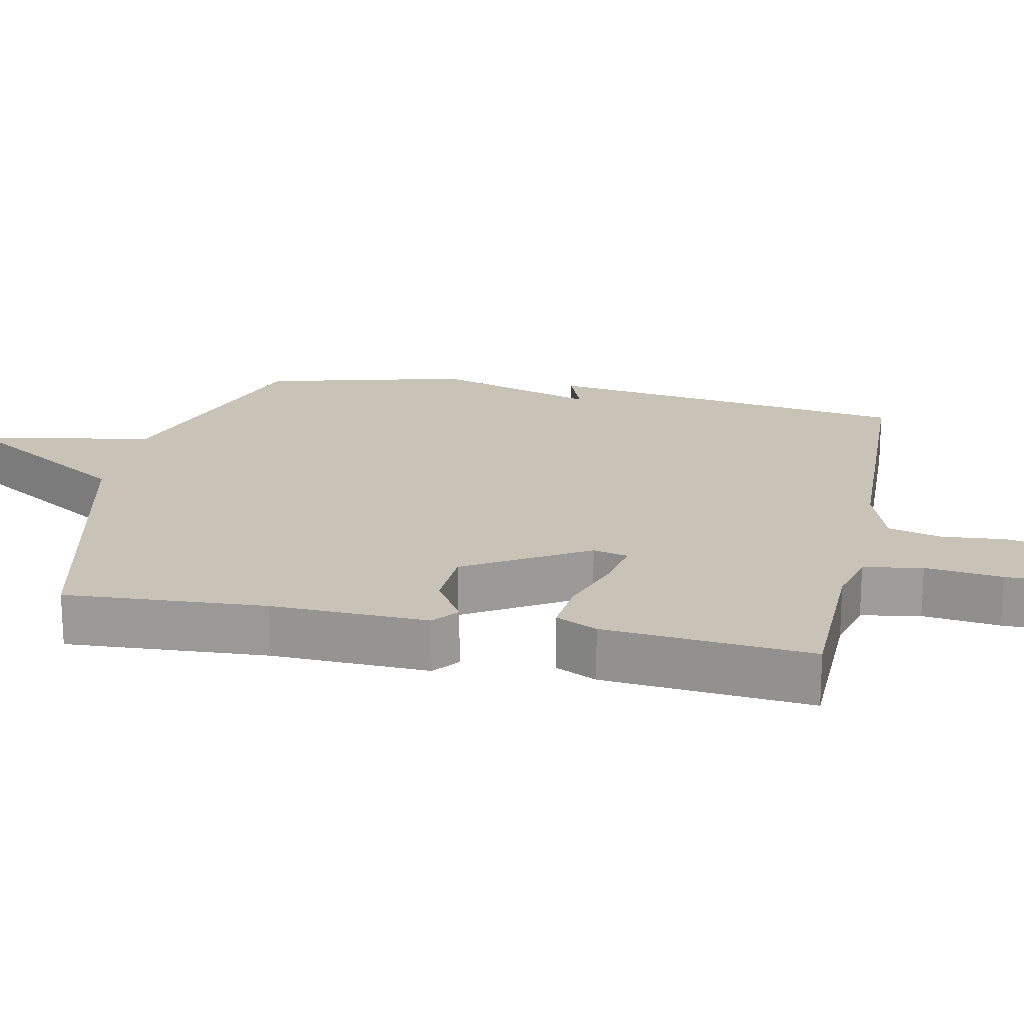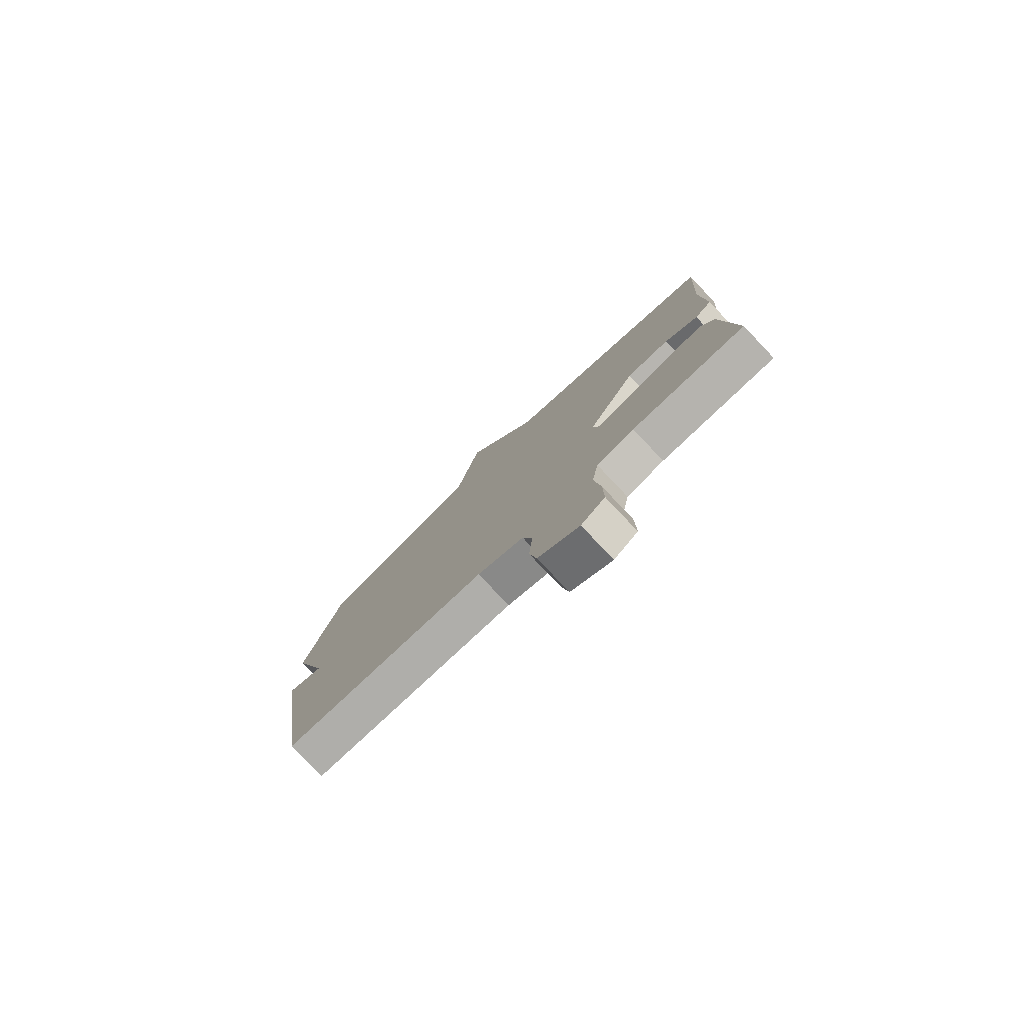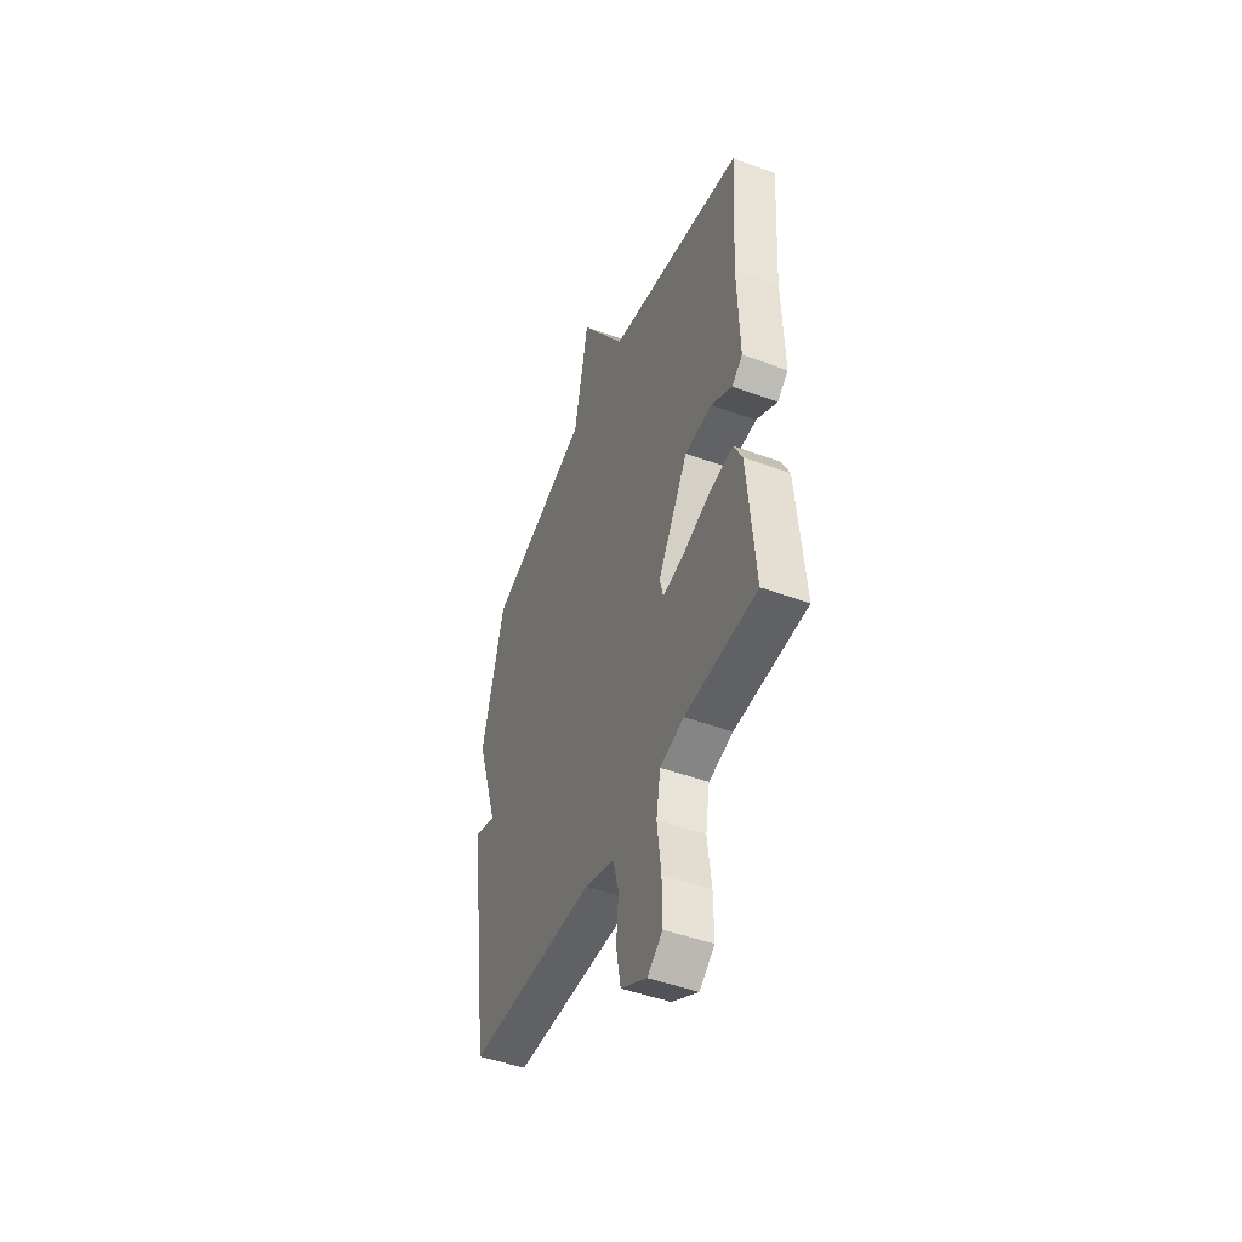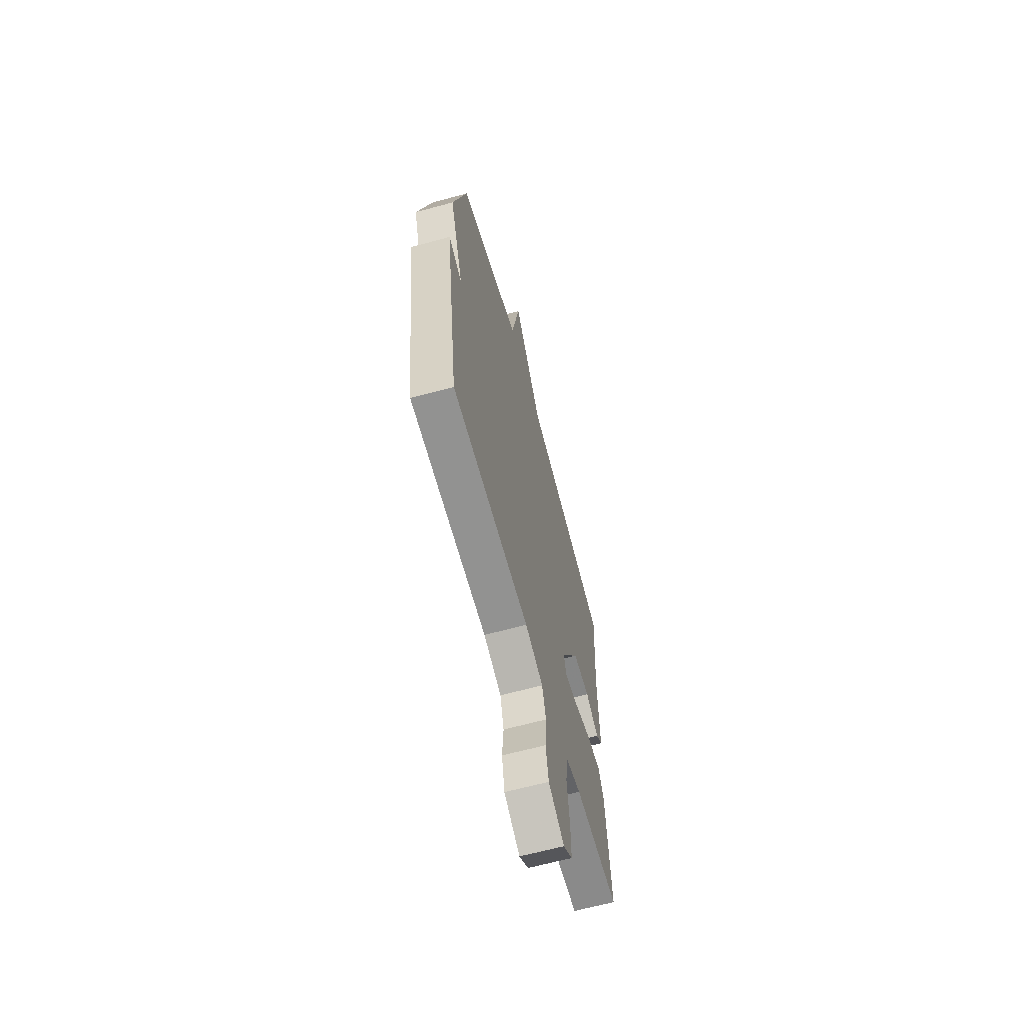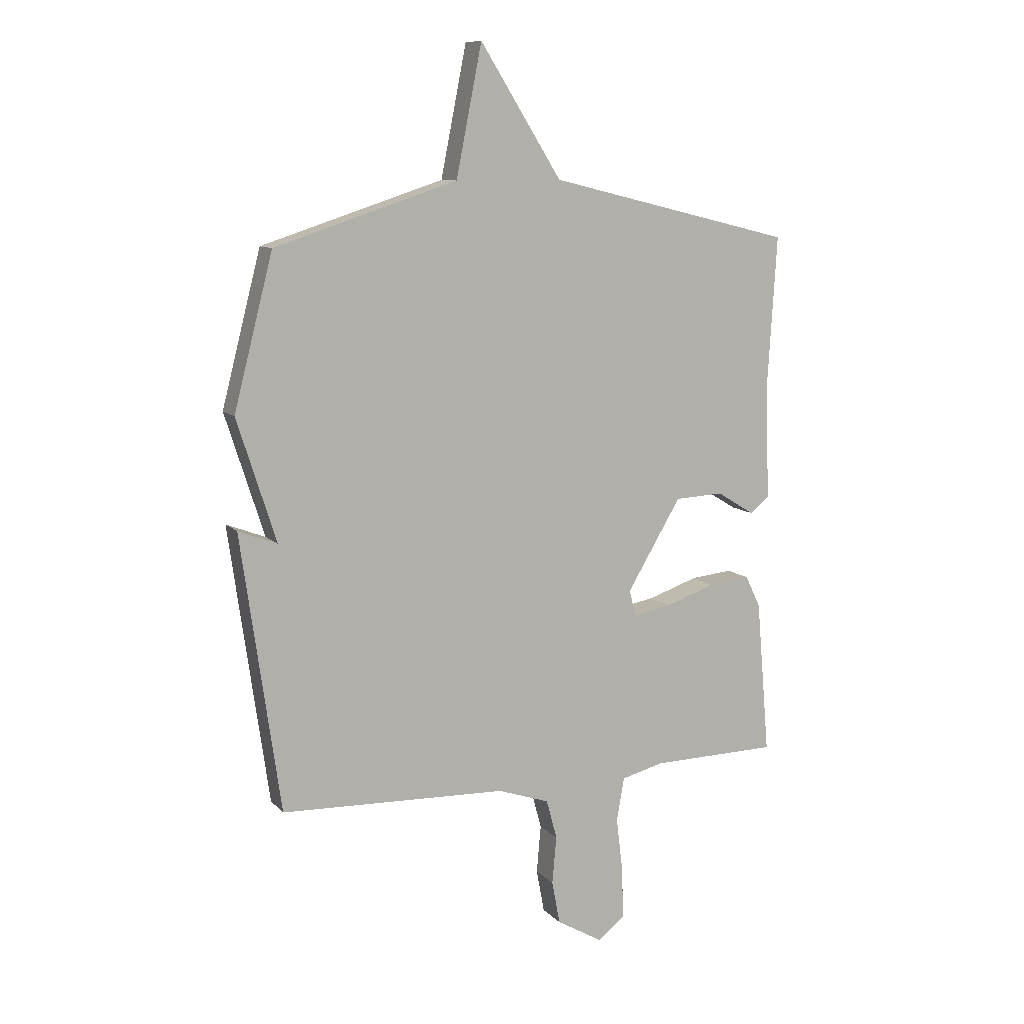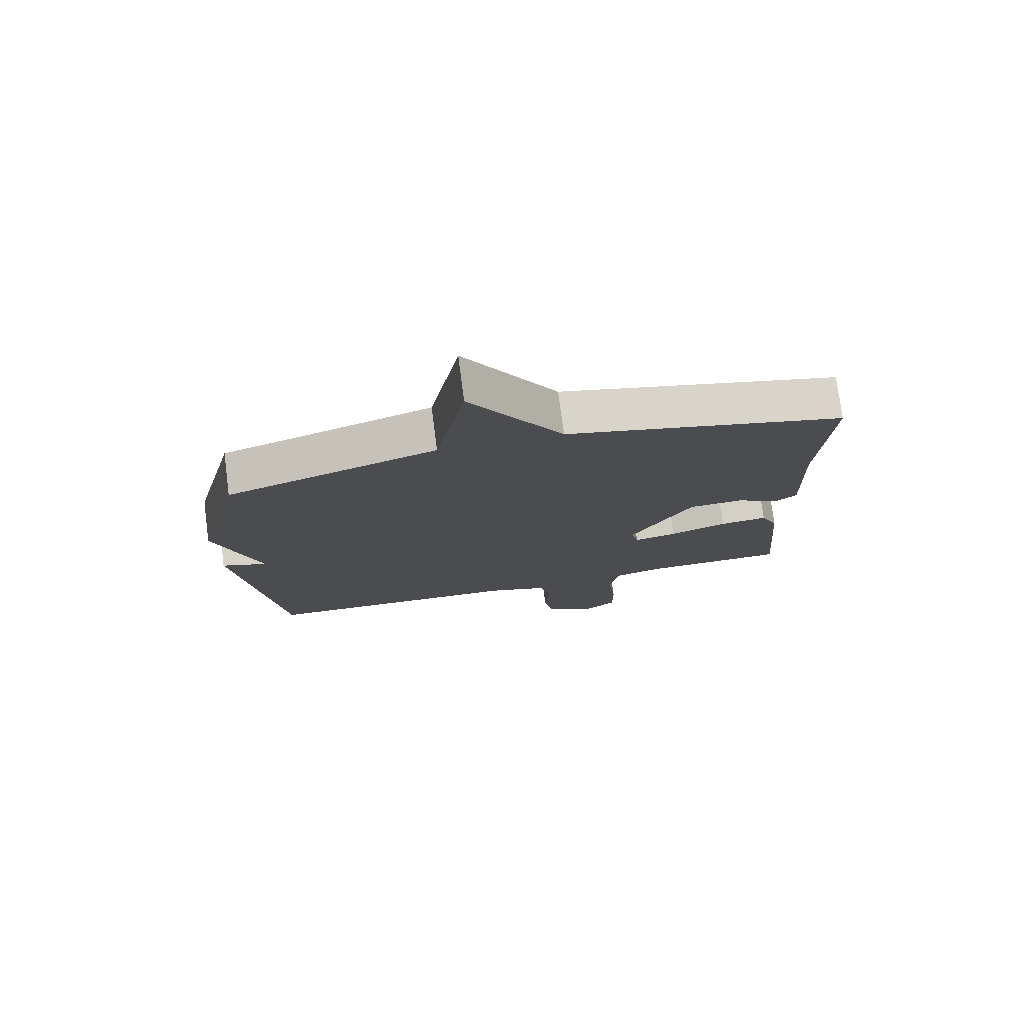
<metadata>
{"format":"obj","ext":"obj","renderer":"f3d","projection":"perspective","resolution":1024,"background":"white","views":[{"elev":19.5,"azim":101.7,"up":"+Y"},{"elev":-79.2,"azim":43.5,"up":"+Z"},{"elev":-48.1,"azim":67.6,"up":"+Z"},{"elev":-64.3,"azim":-74.6,"up":"+Z"},{"elev":10.0,"azim":-24.3,"up":"+Z"},{"elev":76.1,"azim":-7.4,"up":"+Z"}]}
</metadata>
<code>
v -0.5 0.07 -0.5
v -0.573 0.07 0.016
v -0.5 0.07 -0.012
v -0.573 0.07 0.216
v -0.5 0.07 0.5
v -0.159 0.07 0.611
v -0.111 0.07 0.852
v 0.041 0.07 0.611
v 0.5 0.07 0.5
v 0.483 0.07 0.22
v 0.49 0.07 0.002
v 0.454 0.07 -0.027
v 0.384 0.07 0.016
v 0.293 0.07 0.012
v 0.192 0.07 -0.157
v 0.204 0.07 -0.206
v 0.275 0.07 -0.193
v 0.369 0.07 -0.161
v 0.447 0.07 -0.153
v 0.475 0.07 -0.211
v 0.5 0.07 -0.5
v 0.262 0.07 -0.504
v 0.183 0.07 -0.524
v 0.169 0.07 -0.606
v 0.182 0.07 -0.713
v 0.183 0.07 -0.804
v 0.133 0.07 -0.842
v 0.047 0.07 -0.792
v 0.032 0.07 -0.711
v 0.04 0.07 -0.622
v 0.02 0.07 -0.548
v -0.077 0.07 -0.515
v -0.5 0 -0.5
v -0.573 0 0.016
v -0.5 0 -0.012
v -0.573 0 0.216
v -0.5 0 0.5
v -0.159 0 0.611
v -0.111 0 0.852
v 0.041 0 0.611
v 0.5 0 0.5
v 0.483 0 0.22
v 0.49 0 0.002
v 0.454 0 -0.027
v 0.384 0 0.016
v 0.293 0 0.012
v 0.192 0 -0.157
v 0.204 0 -0.206
v 0.275 0 -0.193
v 0.369 0 -0.161
v 0.447 0 -0.153
v 0.475 0 -0.211
v 0.5 0 -0.5
v 0.262 0 -0.504
v 0.183 0 -0.524
v 0.169 0 -0.606
v 0.182 0 -0.713
v 0.183 0 -0.804
v 0.133 0 -0.842
v 0.047 0 -0.792
v 0.032 0 -0.711
v 0.04 0 -0.622
v 0.02 0 -0.548
v -0.077 0 -0.515
f 28 29 30
f 27 28 30
f 26 27 30
f 25 26 30
f 24 25 30
f 23 24 30 31
f 22 23 31 32
f 20 21 22
f 19 20 22
f 18 19 22
f 17 18 22
f 22 32 1
f 17 22 1
f 16 17 1
f 10 11 12 13
f 10 13 14
f 9 10 14
f 8 9 14
f 8 14 15
f 7 8 15
f 6 7 15
f 6 15 16
f 5 6 16
f 4 5 16
f 3 4 16
f 3 16 1
f 1 2 3
f 62 61 60
f 62 60 59
f 62 59 58
f 62 58 57
f 62 57 56
f 63 62 56 55
f 64 63 55 54
f 54 53 52
f 54 52 51
f 54 51 50
f 54 50 49
f 33 64 54
f 33 54 49
f 33 49 48
f 45 44 43 42
f 46 45 42
f 46 42 41
f 46 41 40
f 47 46 40
f 47 40 39
f 47 39 38
f 48 47 38
f 48 38 37
f 48 37 36
f 48 36 35
f 33 48 35
f 35 34 33
f 1 33 34 2
f 2 34 35 3
f 3 35 36 4
f 4 36 37 5
f 5 37 38 6
f 6 38 39 7
f 7 39 40 8
f 8 40 41 9
f 9 41 42 10
f 10 42 43 11
f 11 43 44 12
f 12 44 45 13
f 13 45 46 14
f 14 46 47 15
f 15 47 48 16
f 16 48 49 17
f 17 49 50 18
f 18 50 51 19
f 19 51 52 20
f 20 52 53 21
f 21 53 54 22
f 22 54 55 23
f 23 55 56 24
f 24 56 57 25
f 25 57 58 26
f 26 58 59 27
f 27 59 60 28
f 28 60 61 29
f 29 61 62 30
f 30 62 63 31
f 31 63 64 32
f 32 64 33 1

</code>
